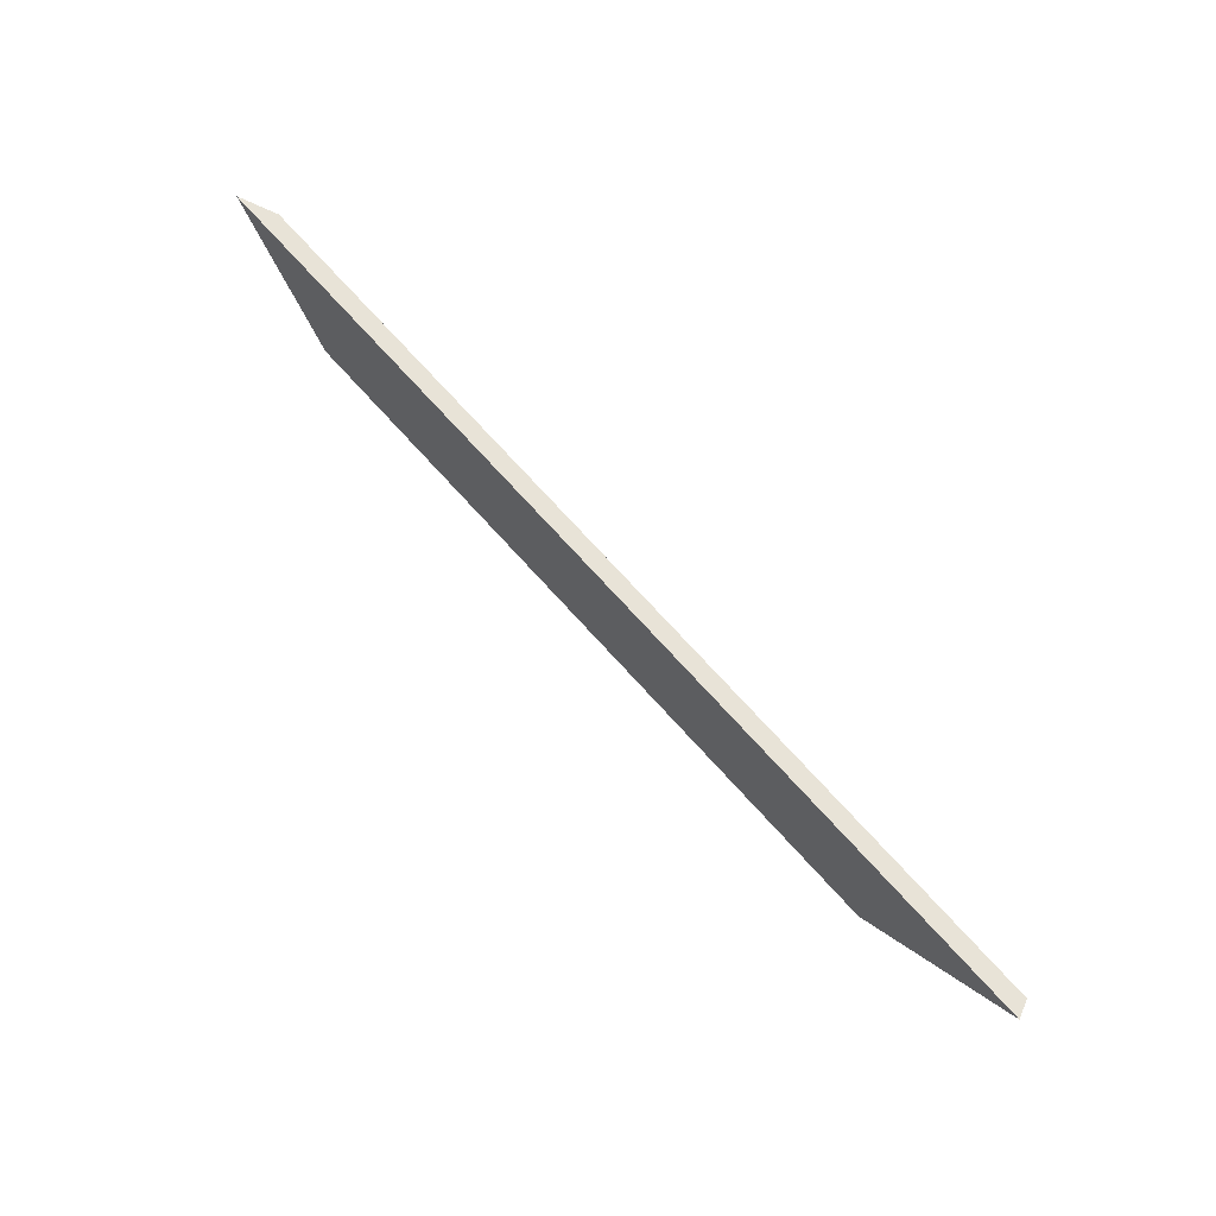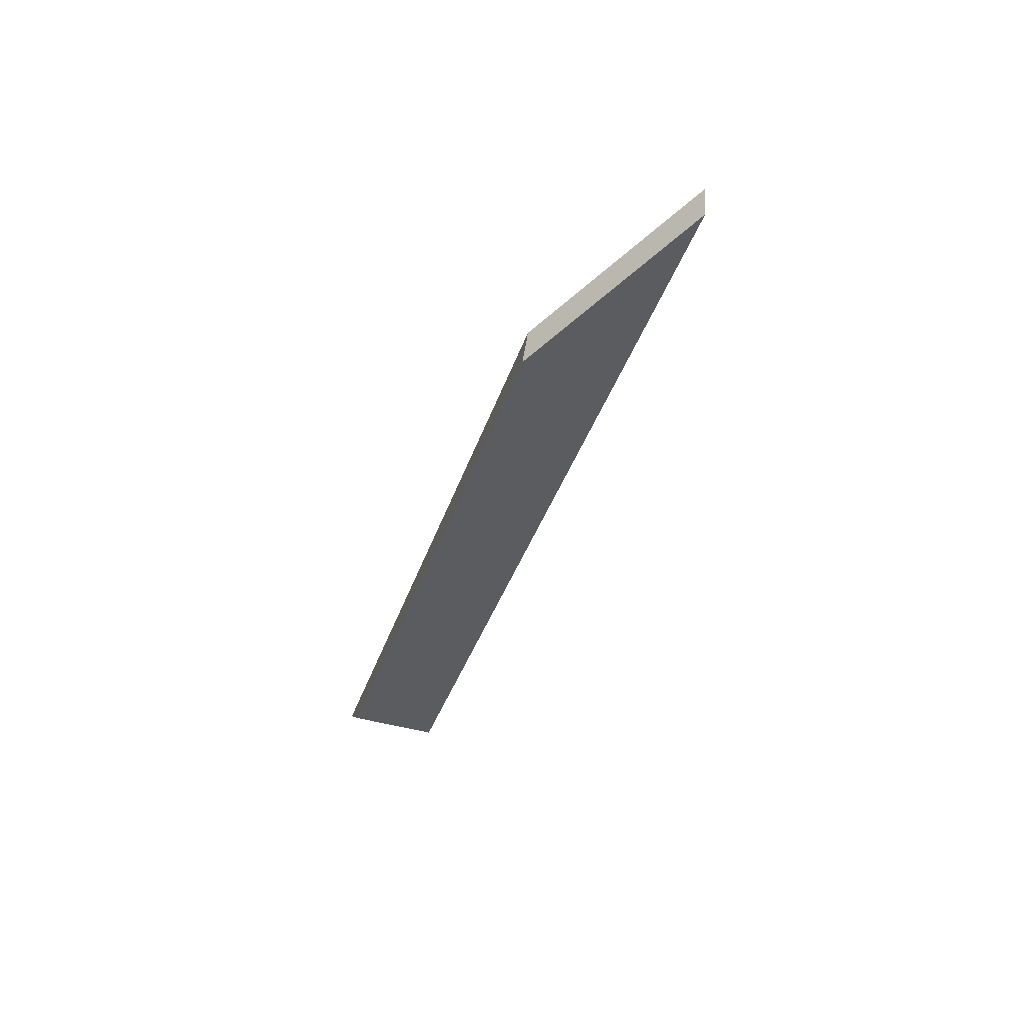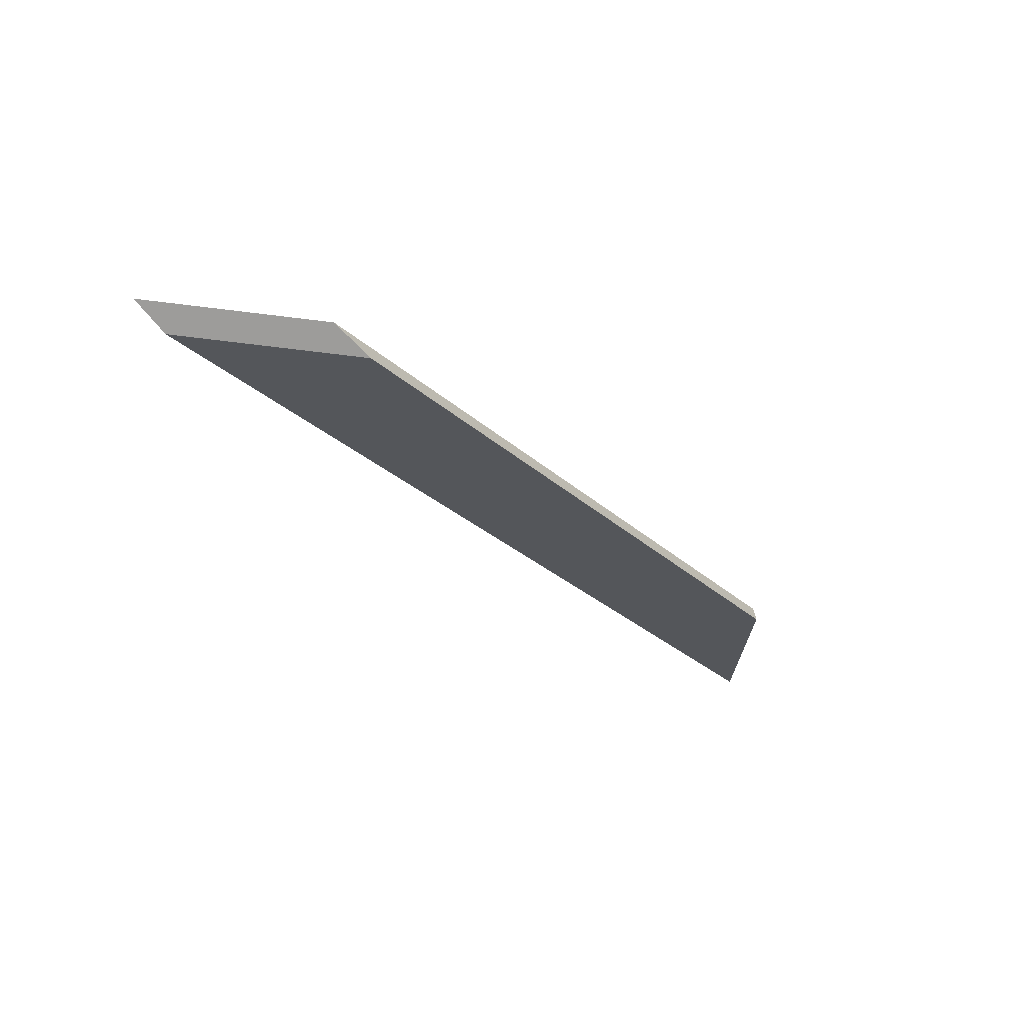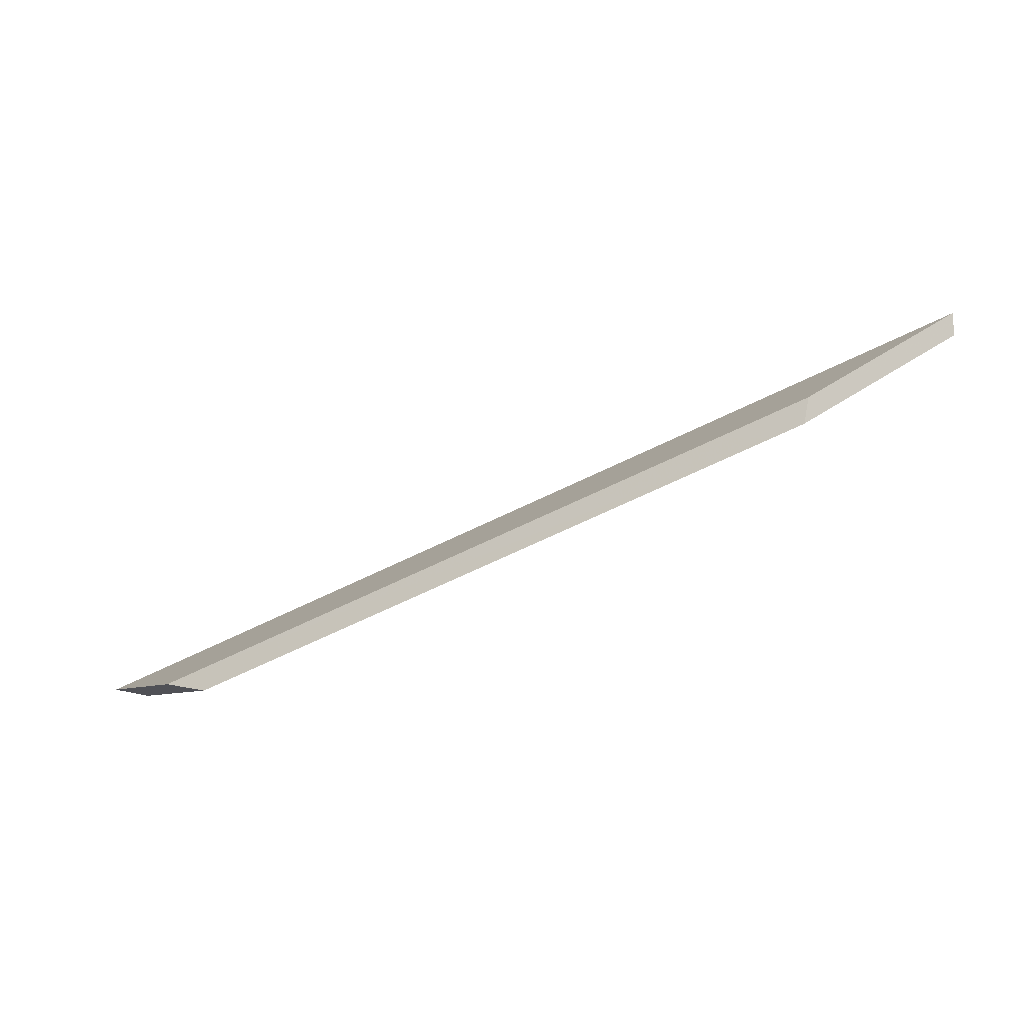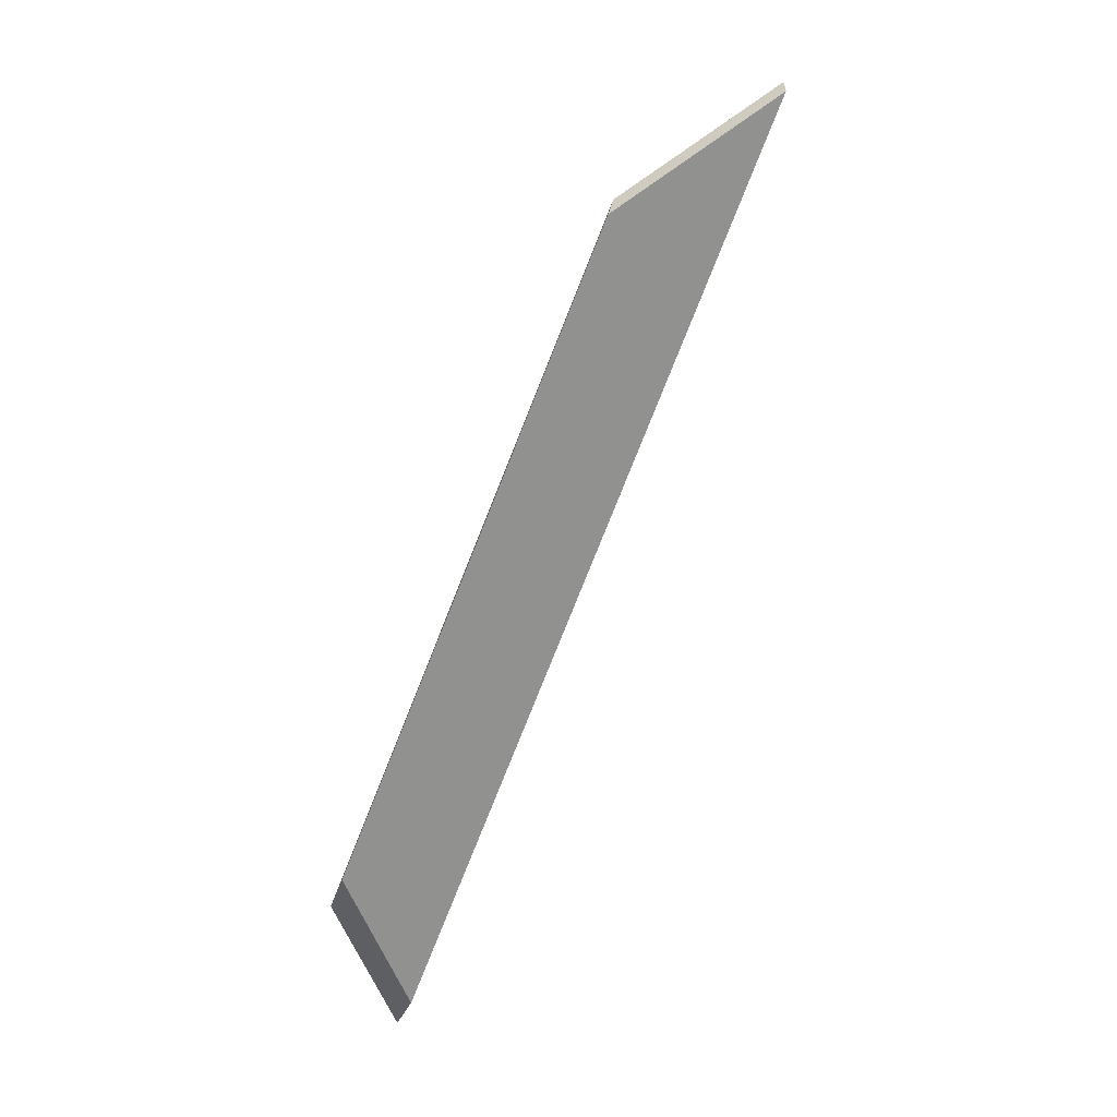
<metadata>
{"format":"obj","ext":"obj","renderer":"f3d","projection":"perspective","resolution":1024,"background":"white","views":[{"elev":44.7,"azim":-158.6,"up":"+Z"},{"elev":-12.6,"azim":-129.4,"up":"+Y"},{"elev":-55.0,"azim":107.6,"up":"+Y"},{"elev":-7.5,"azim":176.0,"up":"+Y"},{"elev":-54.8,"azim":-135.4,"up":"+Y"}]}
</metadata>
<code>
v 1.779 0.02281 0.9786
v 1.795 0.01322 0.9728
v 1.849 -0.009771 0.9947
v 1.856 -0.009771 1.01
v 1.86 -0.00909 1.011
v 1.856 -0.009771 1.01
v 1.849 -0.009771 0.9947
v 1.853 -0.00909 0.9966
v 1.853 -0.00909 0.9966
v 1.849 -0.009771 0.9947
v 1.795 0.01322 0.9728
v 1.794 0.01566 0.973
v 1.794 0.01566 0.973
v 1.795 0.01322 0.9728
v 1.779 0.02281 0.9786
v 1.779 0.02494 0.9786
v 1.779 0.02494 0.9786
v 1.779 0.02281 0.9786
v 1.856 -0.009771 1.01
v 1.86 -0.00909 1.011
v 1.86 -0.00909 1.011
v 1.853 -0.00909 0.9966
v 1.794 0.01566 0.973
v 1.779 0.02494 0.9786
f 1 2 3
f 1 3 4
f 5 6 7
f 5 7 8
f 9 10 11
f 9 11 12
f 13 14 15
f 13 15 16
f 17 18 19
f 17 19 20
f 21 22 23
f 21 23 24

</code>
